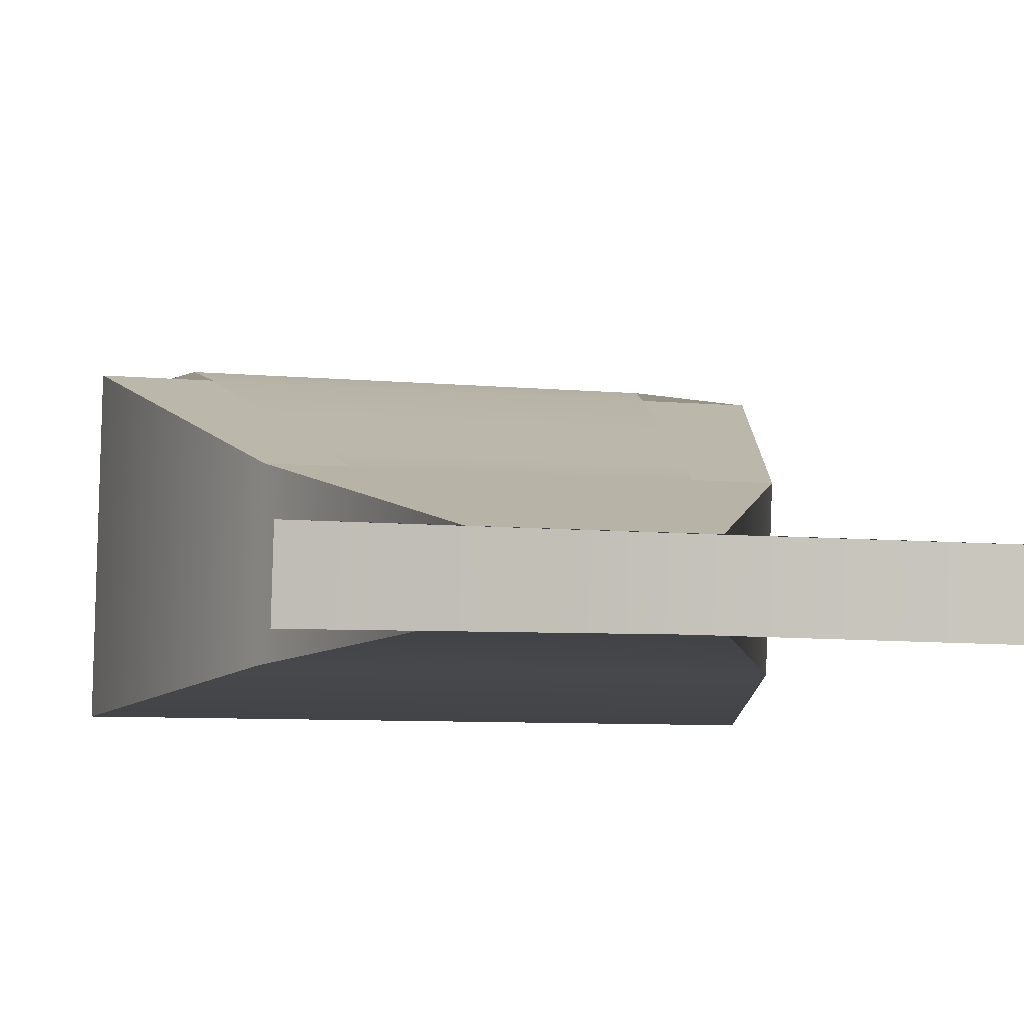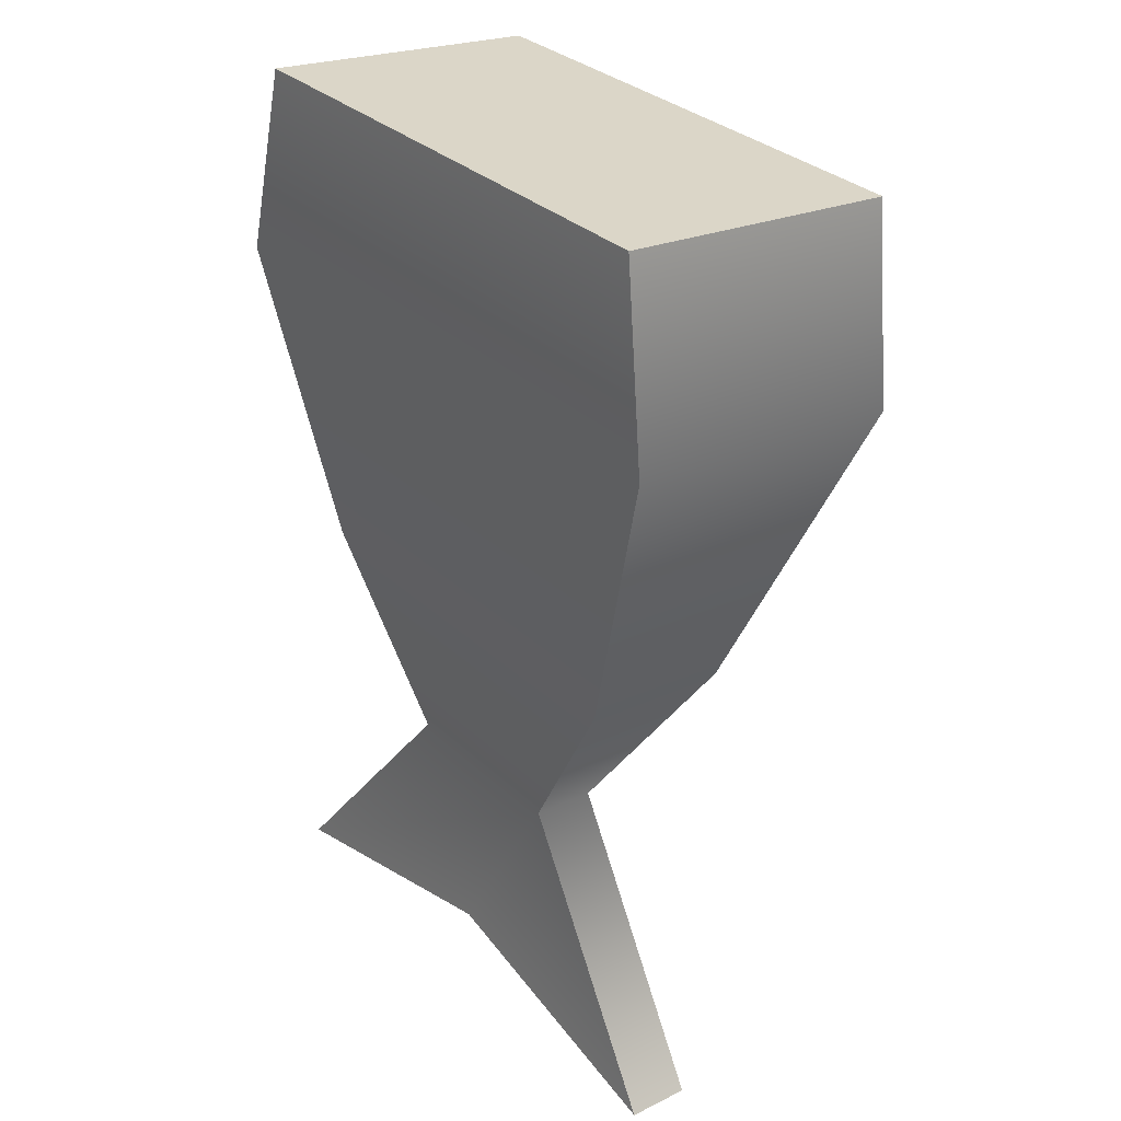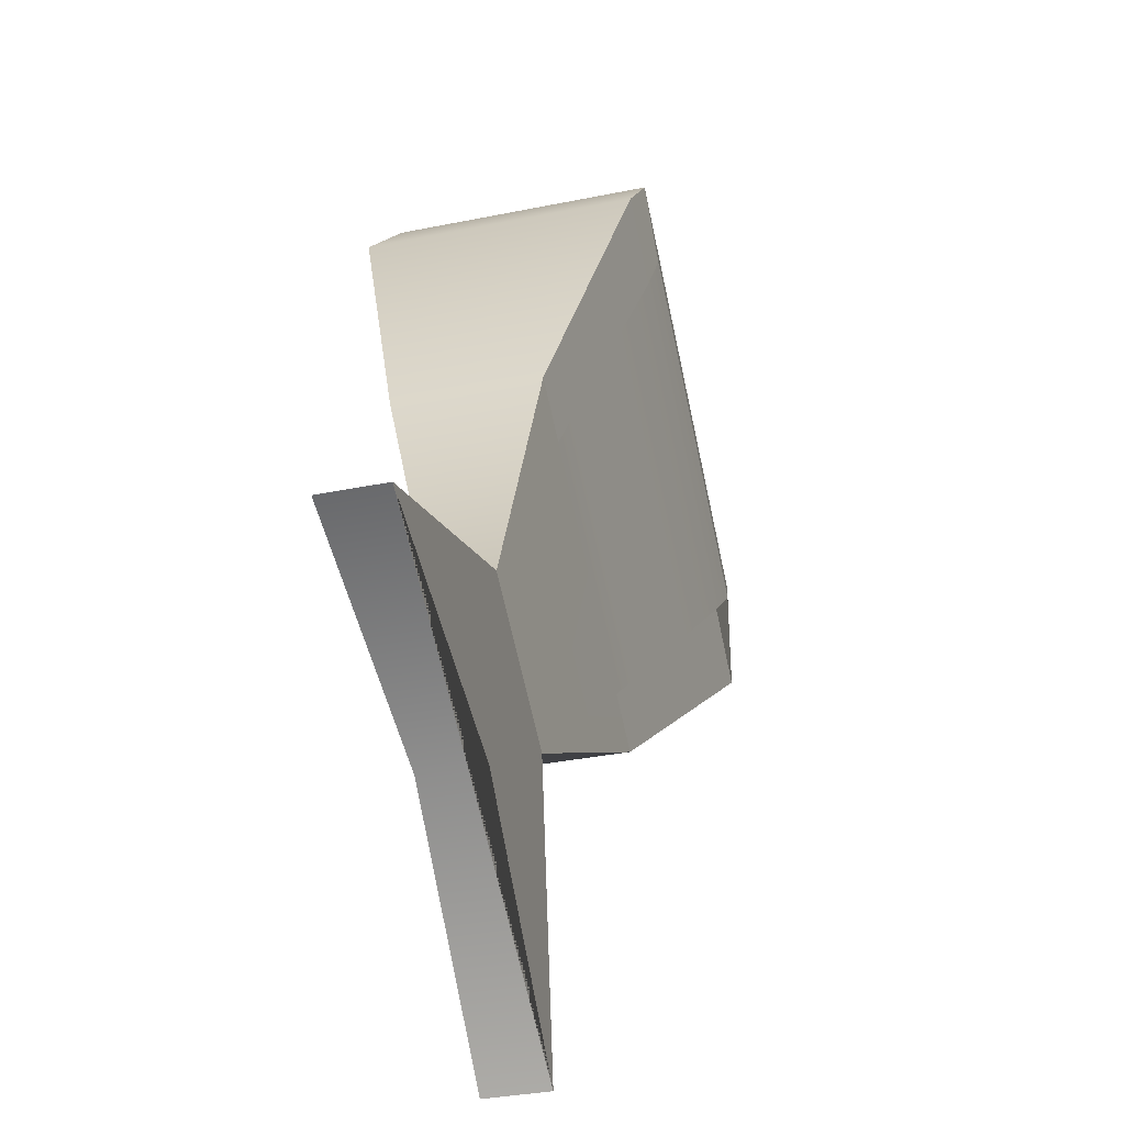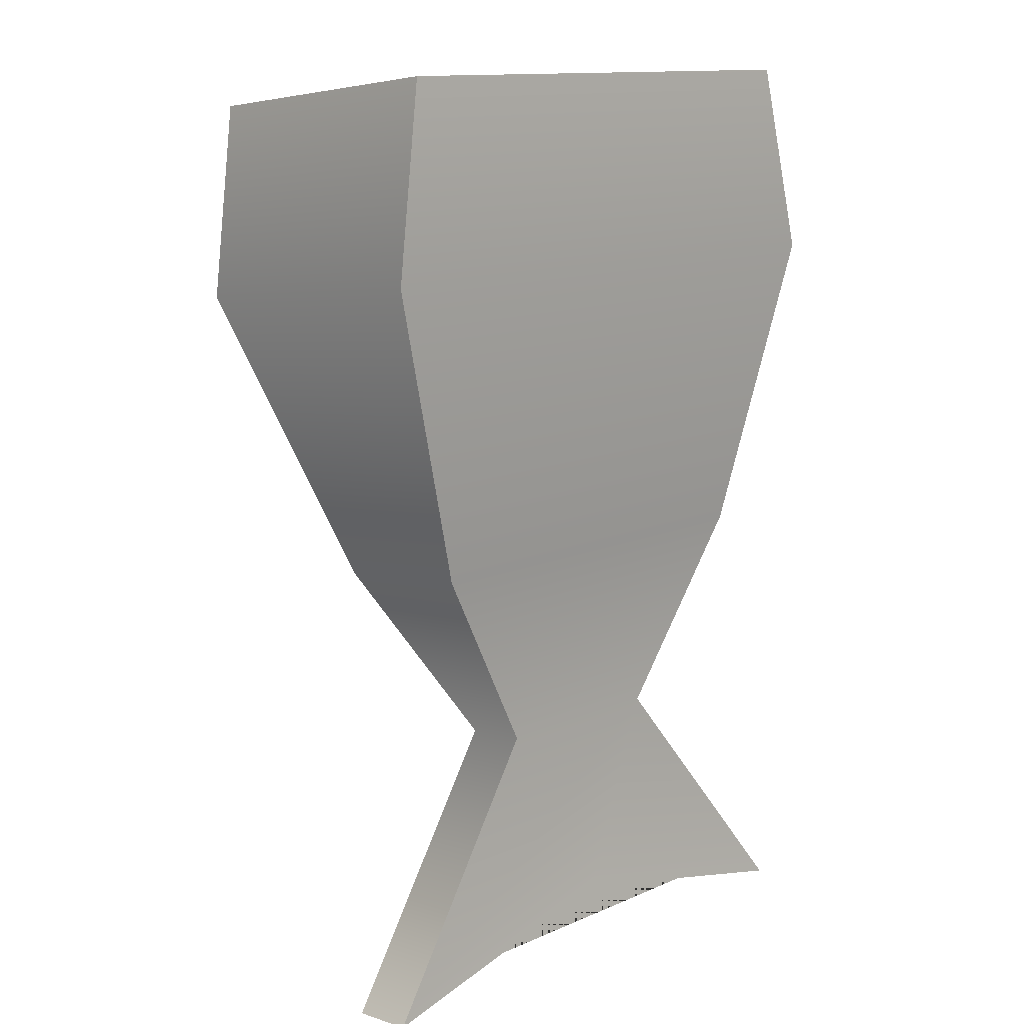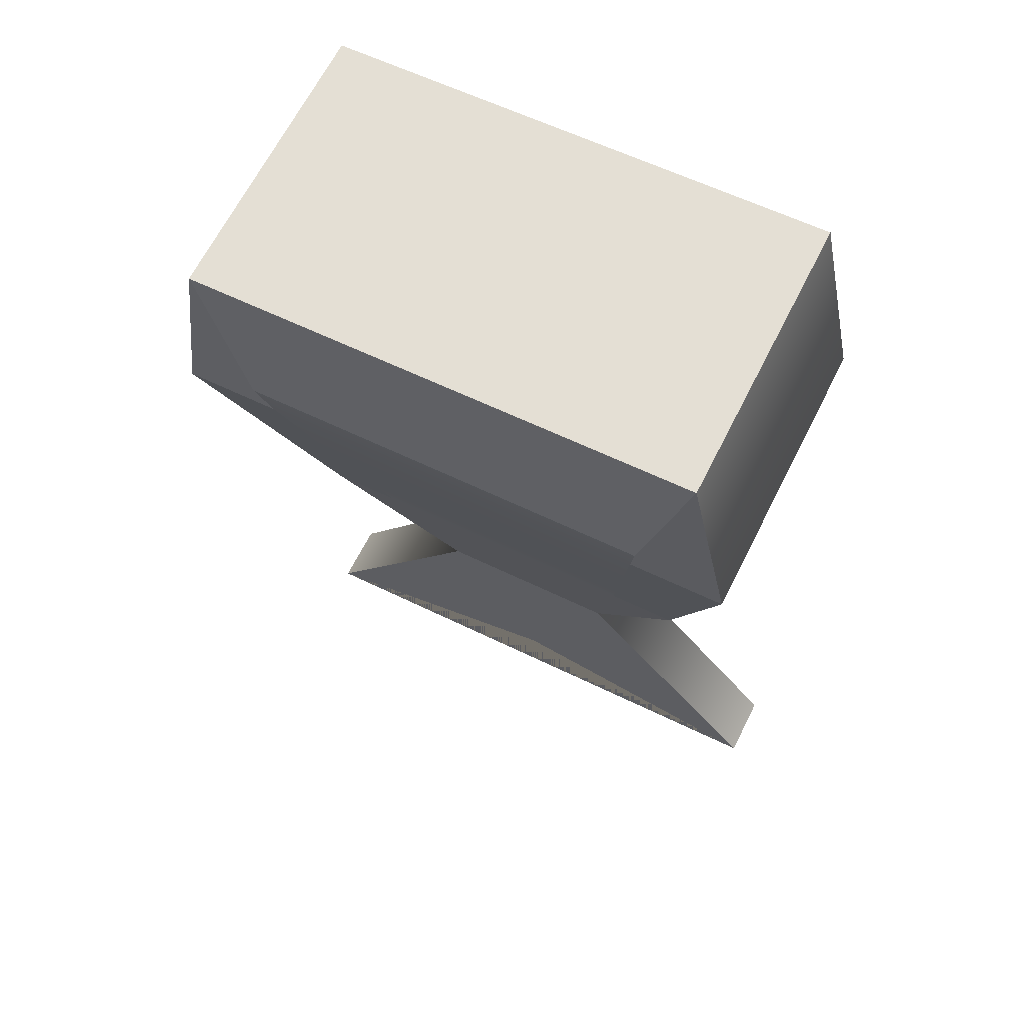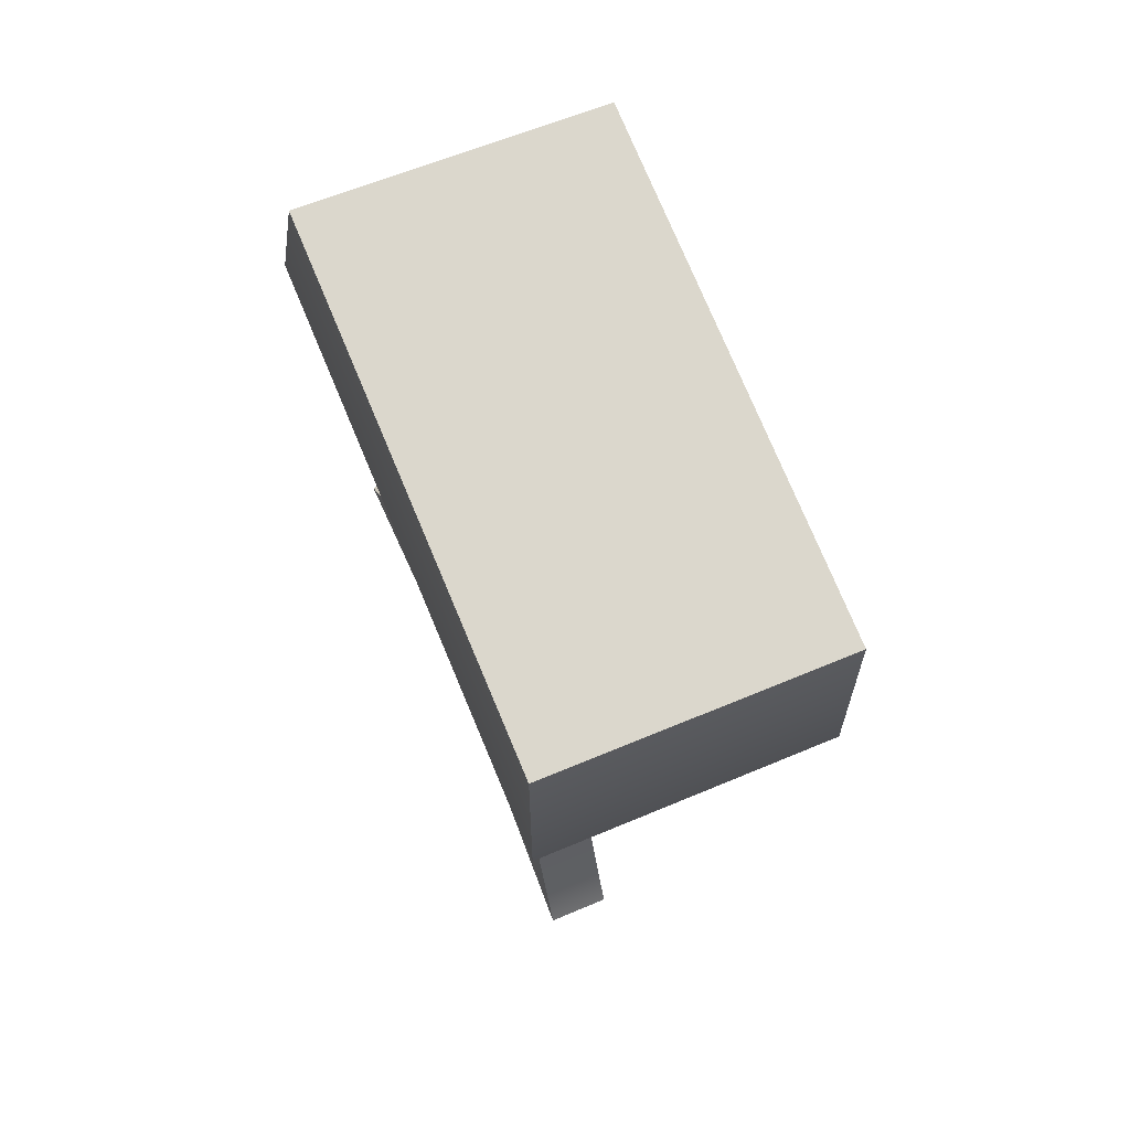
<metadata>
{"format":"obj","ext":"obj","renderer":"f3d","projection":"perspective","resolution":1024,"background":"white","views":[{"elev":-7.0,"azim":163.9,"up":"+Y"},{"elev":33.3,"azim":51.0,"up":"+Z"},{"elev":-67.5,"azim":102.3,"up":"+Z"},{"elev":13.3,"azim":-44.1,"up":"+Z"},{"elev":58.7,"azim":-153.0,"up":"+Z"},{"elev":76.4,"azim":67.2,"up":"+Z"}]}
</metadata>
<code>
v 0.1289 0.0504 -0.2083
v -0.1289 0.0504 -0.2083
v 0.1289 0.07975 -0.2118
v -0.1289 0.07975 -0.2118
v 0.1147 0.1799 0.2033
v -0.1147 0.1799 0.2033
v 0.1147 0.04972 0.2186
v -0.1147 0.04972 0.2186
v 0.09291 0.05447 -0.004558
v 0.09291 0.1233 -0.01268
v -0.09291 0.1233 -0.01268
v -0.09291 0.05447 -0.004558
v 0.04266 0.06401 -0.09306
v 0.04266 0.09336 -0.09653
v -0.04266 0.09336 -0.09653
v -0.04266 0.06401 -0.09306
v 4e-06 0.0832 -0.1825
v 4e-06 0.05385 -0.1791
v -0.1309 0.1733 0.1167
v 0.1309 0.1733 0.1167
v 0.1309 0.04311 0.132
v -0.1309 0.04311 0.132
v 0.0349 0.1346 0.2086
v -0.0349 0.1346 0.2086
v -0.0349 0.09499 0.2133
v 0.0349 0.09499 0.2133
v 0.1032 0.1733 0.204
v -0.1032 0.1733 0.204
v -0.1032 0.05626 0.2179
v 0.1032 0.05626 0.2179
v 0.06252 0.1233 -0.01268
v -0.06252 0.1233 -0.01268
v -0.08806 0.1733 0.1167
v 0.08806 0.1733 0.1167
v -0.09215 0.1799 0.1372
v 0.09215 0.1799 0.1372
v -0.07427 0.1463 0.04682
v -0.07887 0.1553 0.0701
v 0.07427 0.1463 0.04682
v 0.07887 0.1553 0.0701
v -0.06599 0.1301 0.00491
v 0.06599 0.1301 0.00491
f 17 18 2 4
f 31 32 41 42
f 23 24 25 26
f 21 22 12 9
f 11 12 22 19
f 20 21 9 10
f 10 9 13 14
f 15 16 12 11
f 9 12 16 13
f 14 13 1 3
f 3 17 4 15 14
f 2 16 15 4
f 13 16 2 18 1
f 1 18 17 3
f 34 33 35 36
f 7 21 20 5
f 7 8 22 21
f 19 22 8 6
f 27 28 24 23
f 28 29 25 24
f 29 30 26 25
f 30 27 23 26
f 5 6 28 27
f 6 8 29 28
f 8 7 30 29
f 7 5 27 30
f 11 19 33 38 37 41 32
f 20 10 31 42 39 40 34
f 32 31 10 14 15 11
f 19 6 35 33
f 6 5 36 35
f 5 20 34 36
f 39 37 38 40
f 40 38 33 34
f 42 41 37 39

</code>
